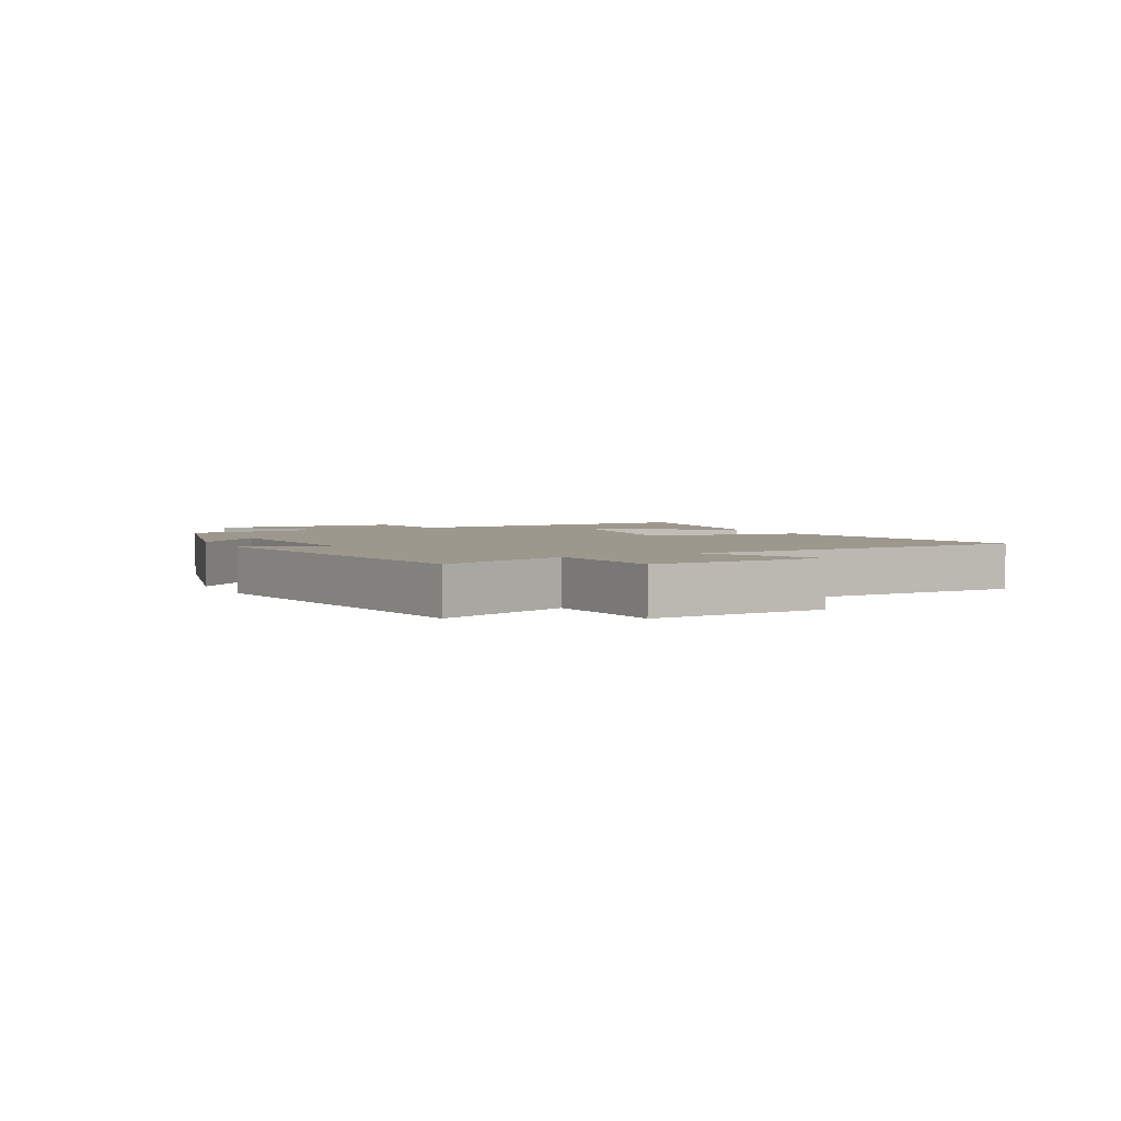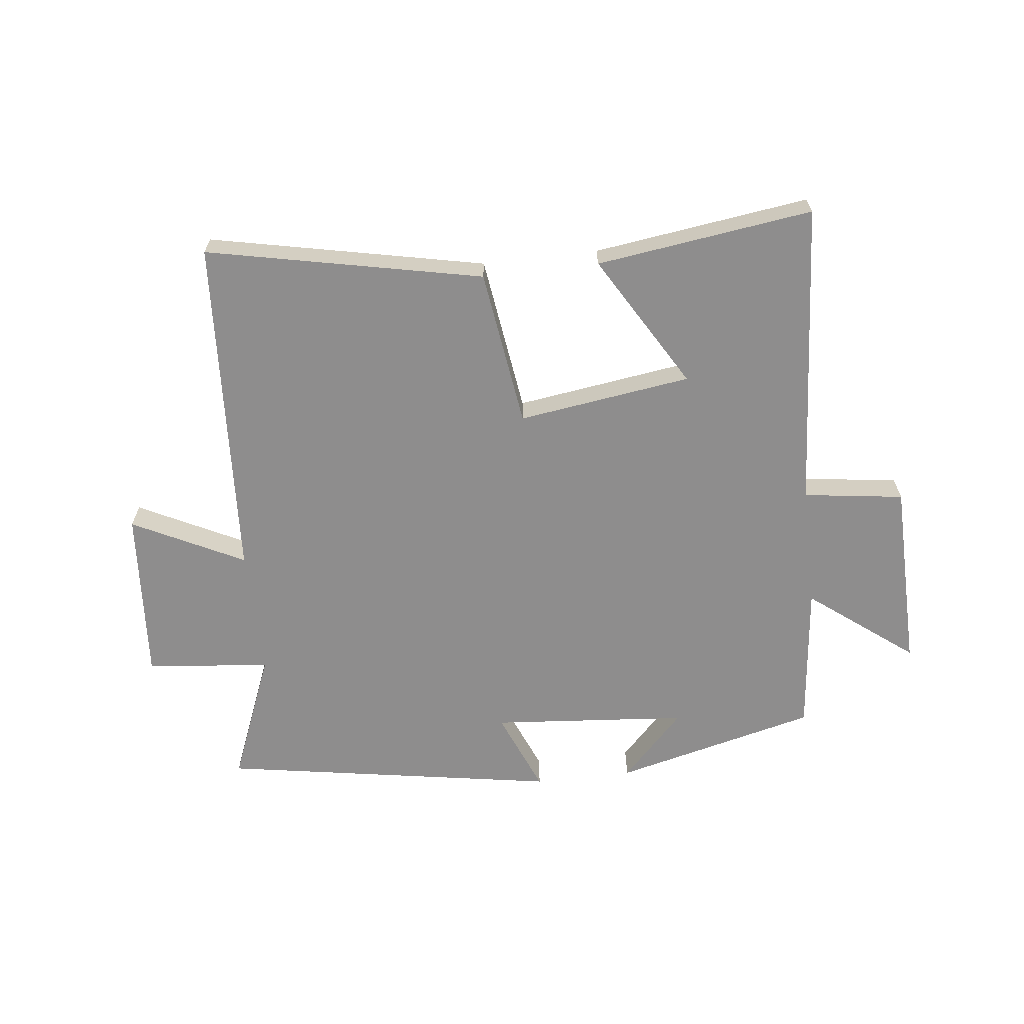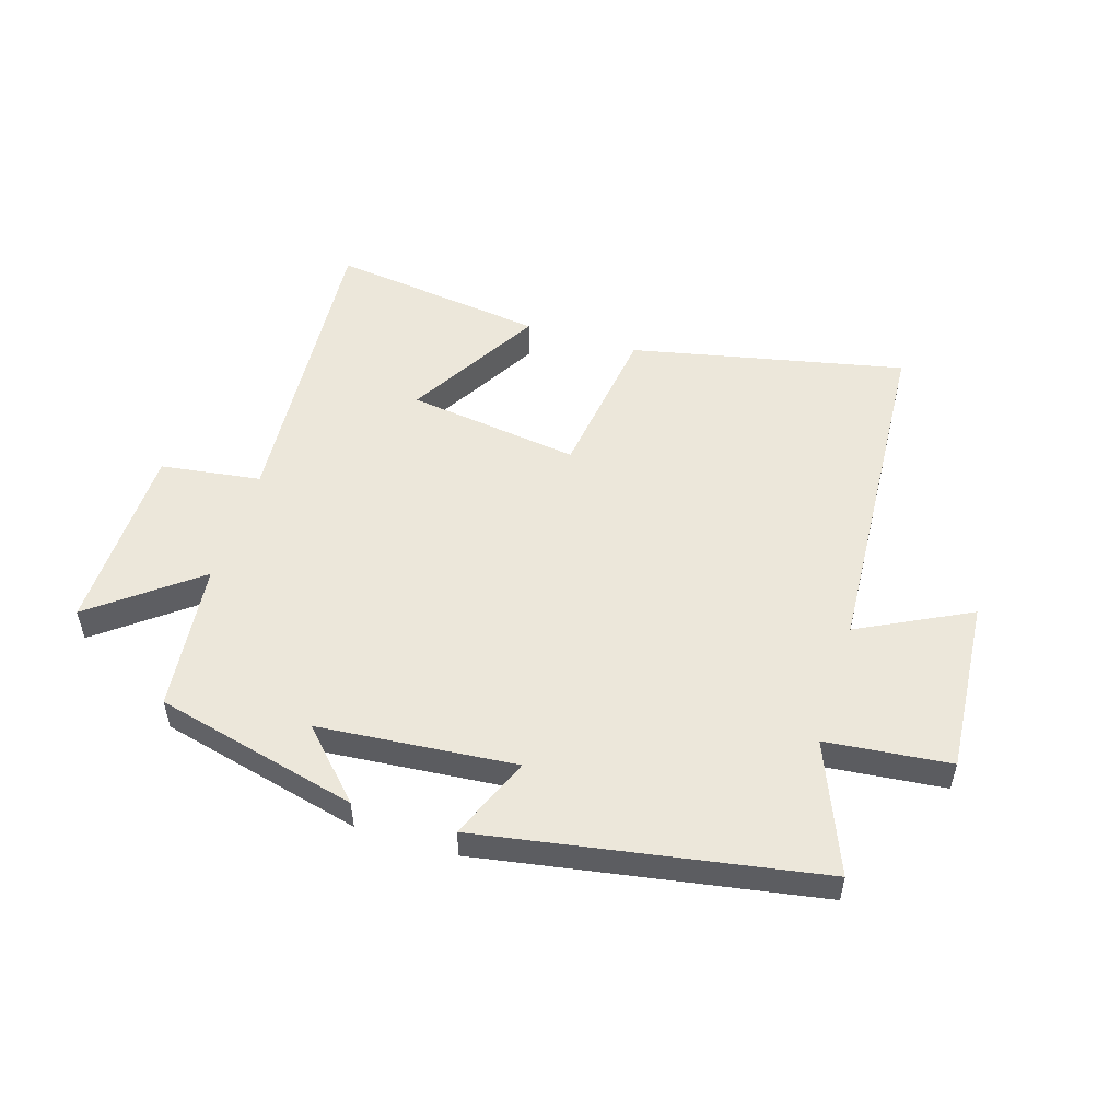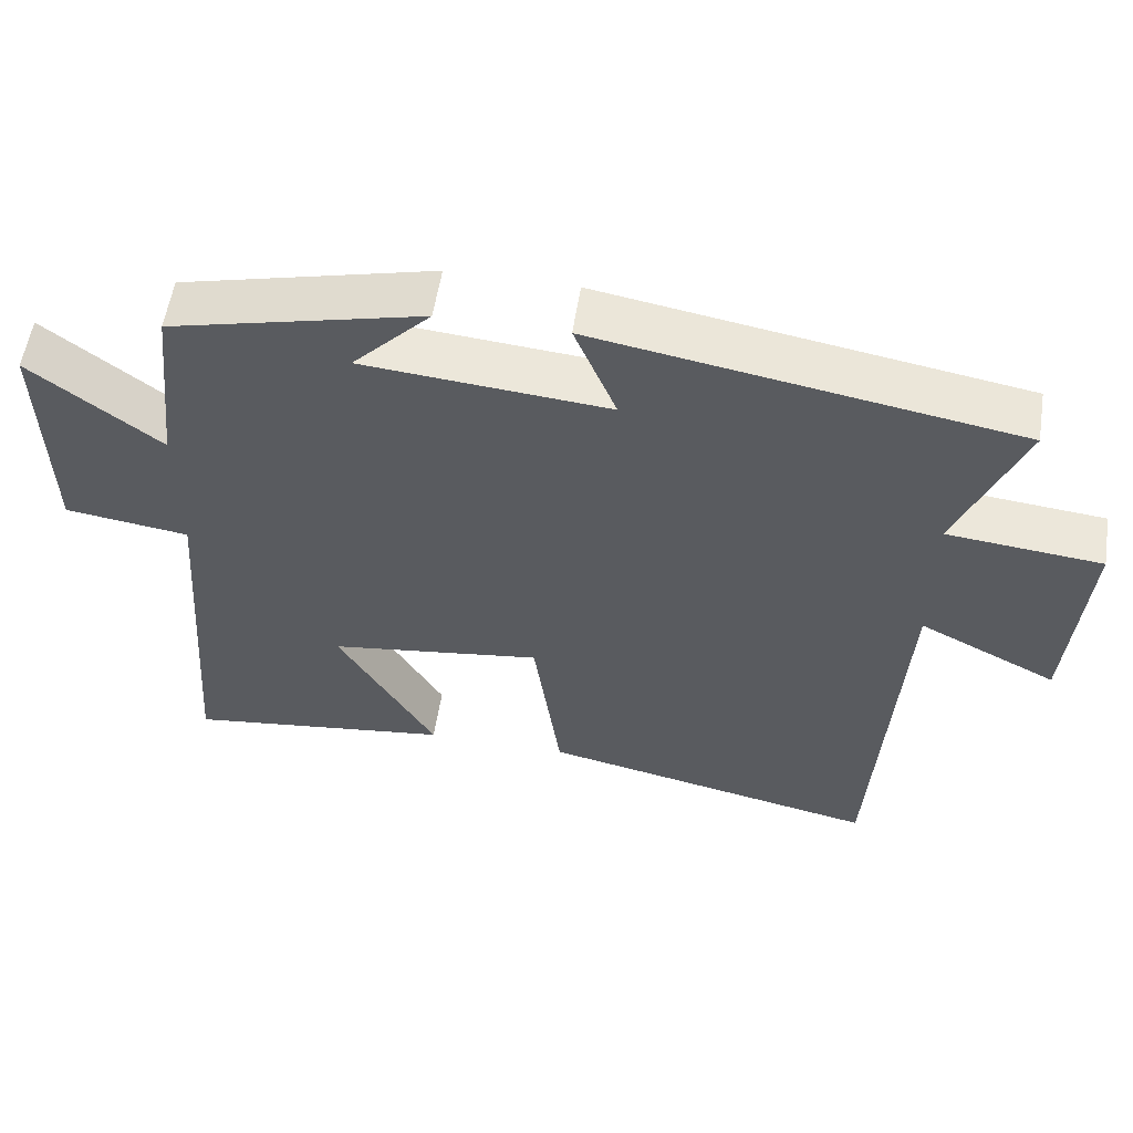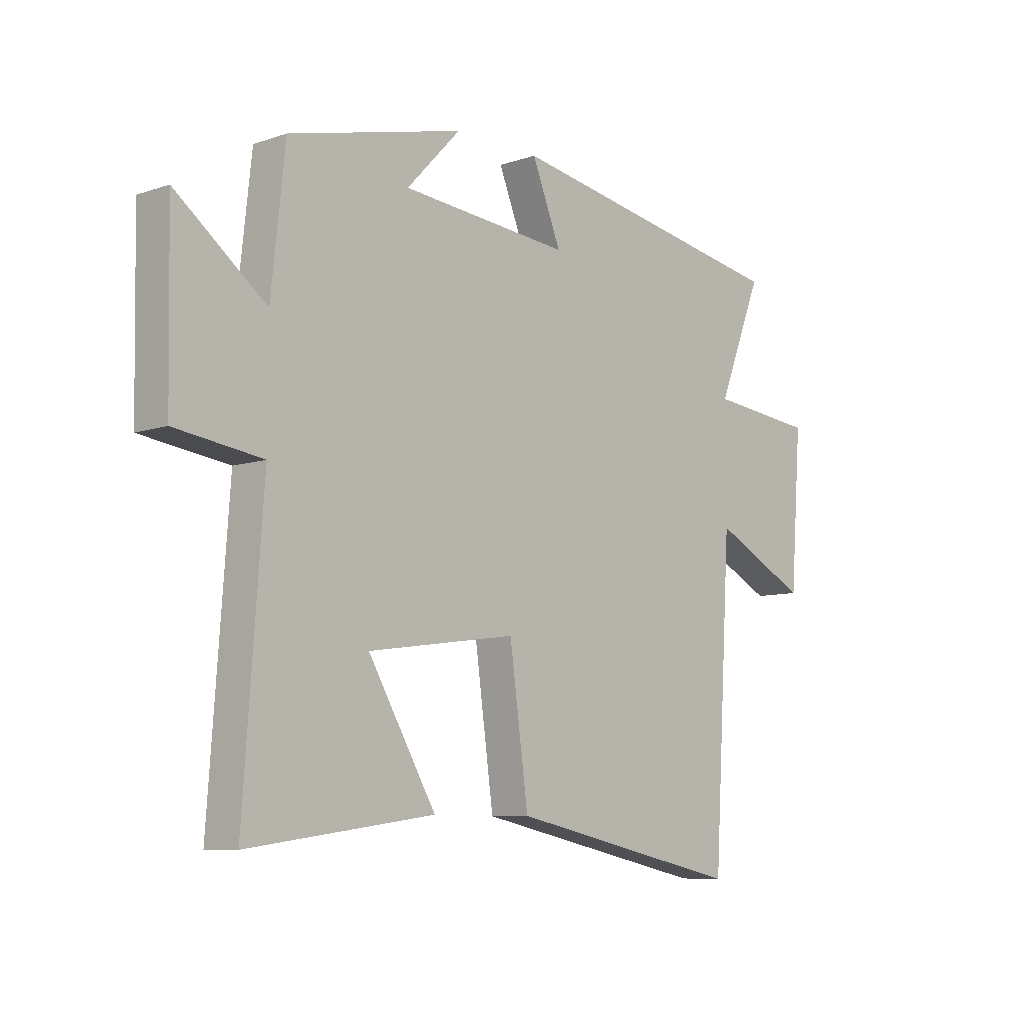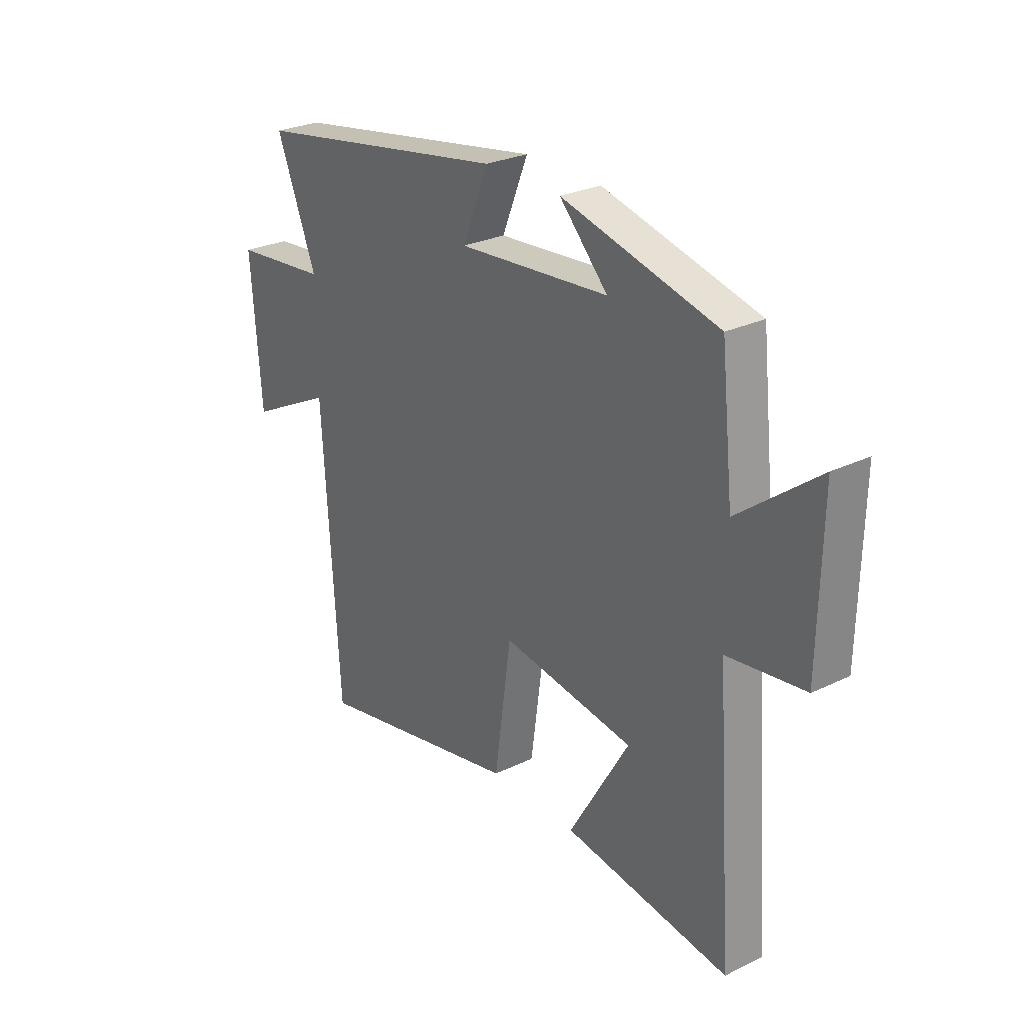
<metadata>
{"format":"obj","ext":"obj","renderer":"f3d","projection":"perspective","resolution":1024,"background":"white","views":[{"elev":3.2,"azim":63.6,"up":"+Y"},{"elev":-64.7,"azim":-173.3,"up":"+Y"},{"elev":52.6,"azim":17.2,"up":"+Y"},{"elev":56.5,"azim":8.8,"up":"+Z"},{"elev":-8.3,"azim":-47.3,"up":"+Z"},{"elev":27.2,"azim":-126.6,"up":"+Z"}]}
</metadata>
<code>
v 0.587 0.07 0.405
v 0.5 0.07 0.19
v 0.706 0.07 0.169
v 0.684 0.07 -0.119
v 0.5 0.07 -0.026
v 0.465 0.07 -0.596
v 0.012 0.07 -0.5
v -0.024 0.07 -0.239
v -0.31 0.07 -0.279
v -0.18 0.07 -0.5
v -0.537 0.07 -0.548
v -0.5 0.07 -0.037
v -0.666 0.07 -0.014
v -0.672 0.07 0.302
v -0.5 0.07 0.169
v -0.473 0.07 0.417
v -0.137 0.07 0.5
v -0.241 0.07 0.391
v 0.085 0.07 0.363
v 0.029 0.07 0.5
v 0.587 0 0.405
v 0.5 0 0.19
v 0.706 0 0.169
v 0.684 0 -0.119
v 0.5 0 -0.026
v 0.465 0 -0.596
v 0.012 0 -0.5
v -0.024 0 -0.239
v -0.31 0 -0.279
v -0.18 0 -0.5
v -0.537 0 -0.548
v -0.5 0 -0.037
v -0.666 0 -0.014
v -0.672 0 0.302
v -0.5 0 0.169
v -0.473 0 0.417
v -0.137 0 0.5
v -0.241 0 0.391
v 0.085 0 0.363
v 0.029 0 0.5
f 19 20 1 2
f 18 19 2
f 15 16 17 18
f 15 18 2
f 12 13 14 15
f 12 15 2 3
f 9 10 11 12
f 8 9 12 3
f 5 6 7 8
f 5 8 3
f 3 4 5
f 22 21 40 39
f 22 39 38
f 38 37 36 35
f 22 38 35
f 35 34 33 32
f 23 22 35 32
f 32 31 30 29
f 23 32 29 28
f 28 27 26 25
f 23 28 25
f 25 24 23
f 1 21 22 2
f 2 22 23 3
f 3 23 24 4
f 4 24 25 5
f 5 25 26 6
f 6 26 27 7
f 7 27 28 8
f 8 28 29 9
f 9 29 30 10
f 10 30 31 11
f 11 31 32 12
f 12 32 33 13
f 13 33 34 14
f 14 34 35 15
f 15 35 36 16
f 16 36 37 17
f 17 37 38 18
f 18 38 39 19
f 19 39 40 20
f 20 40 21 1

</code>
